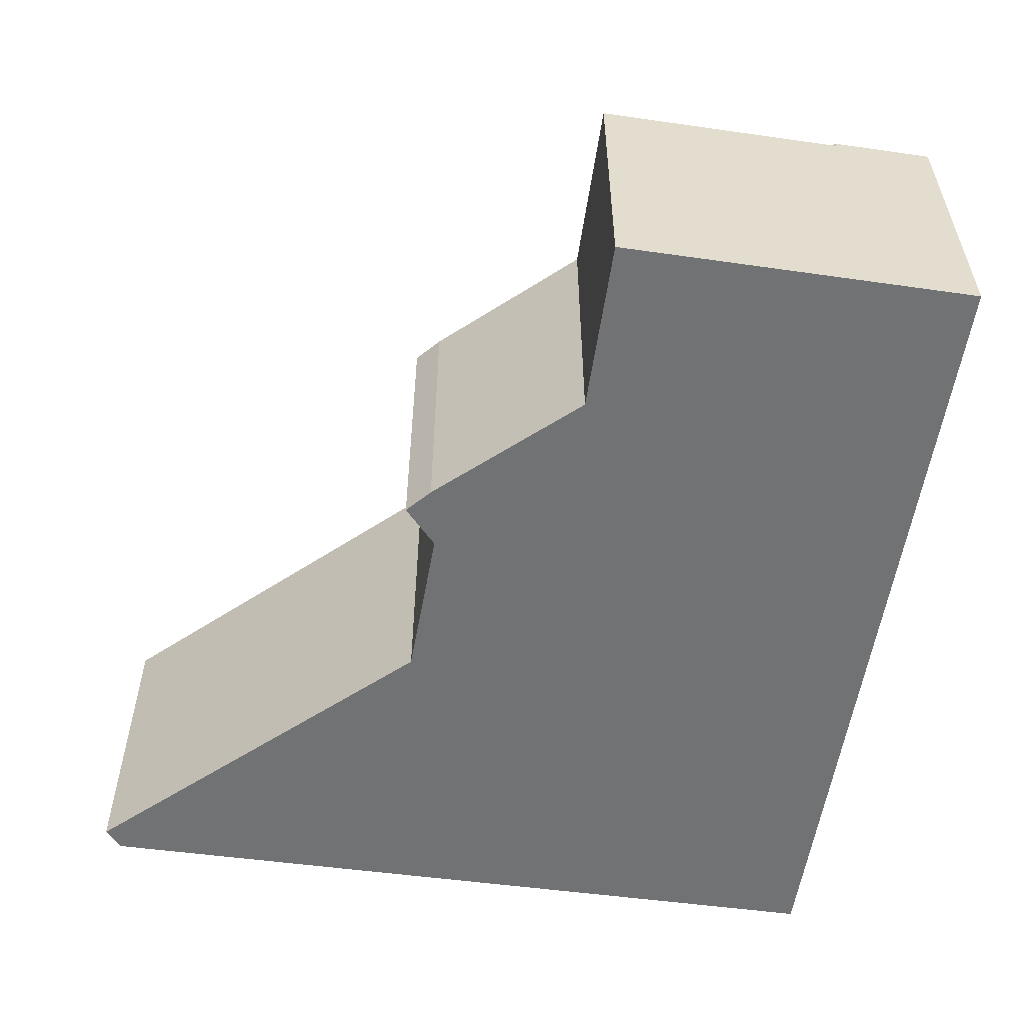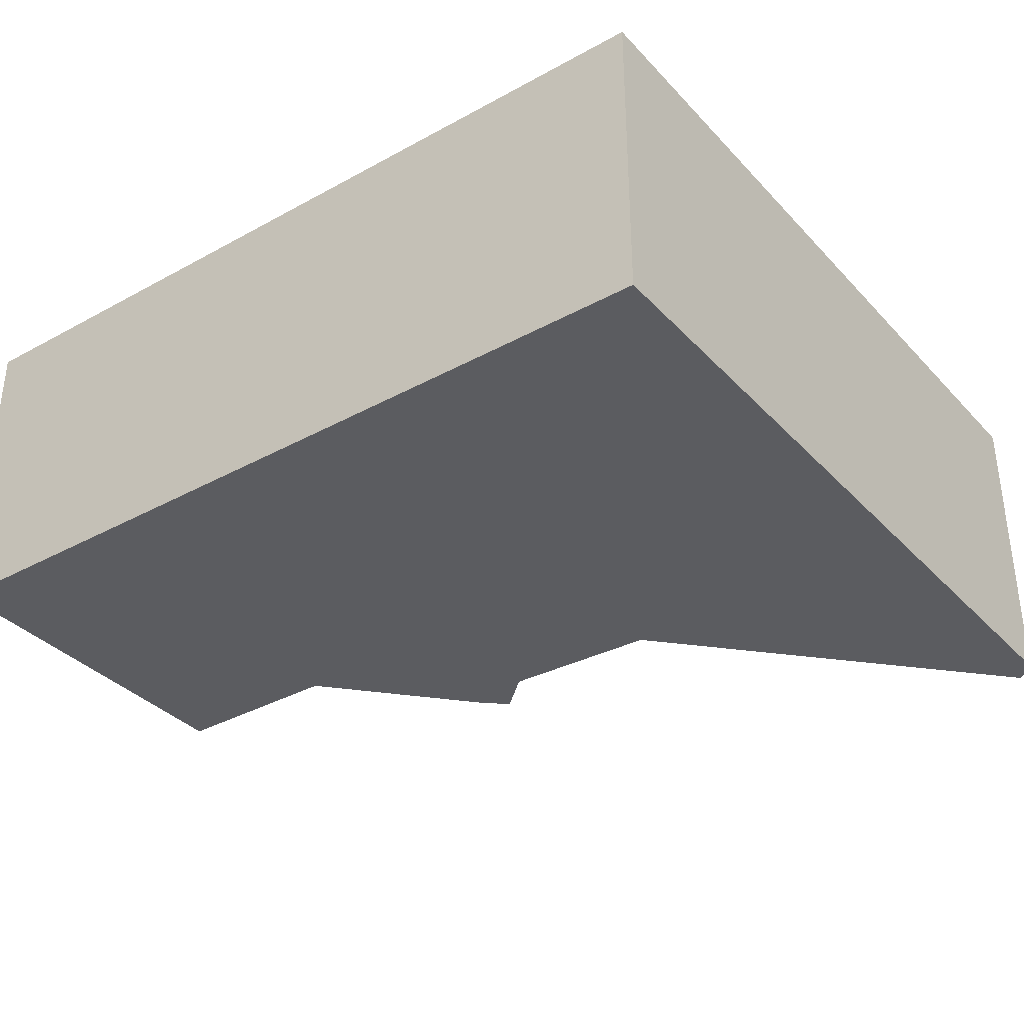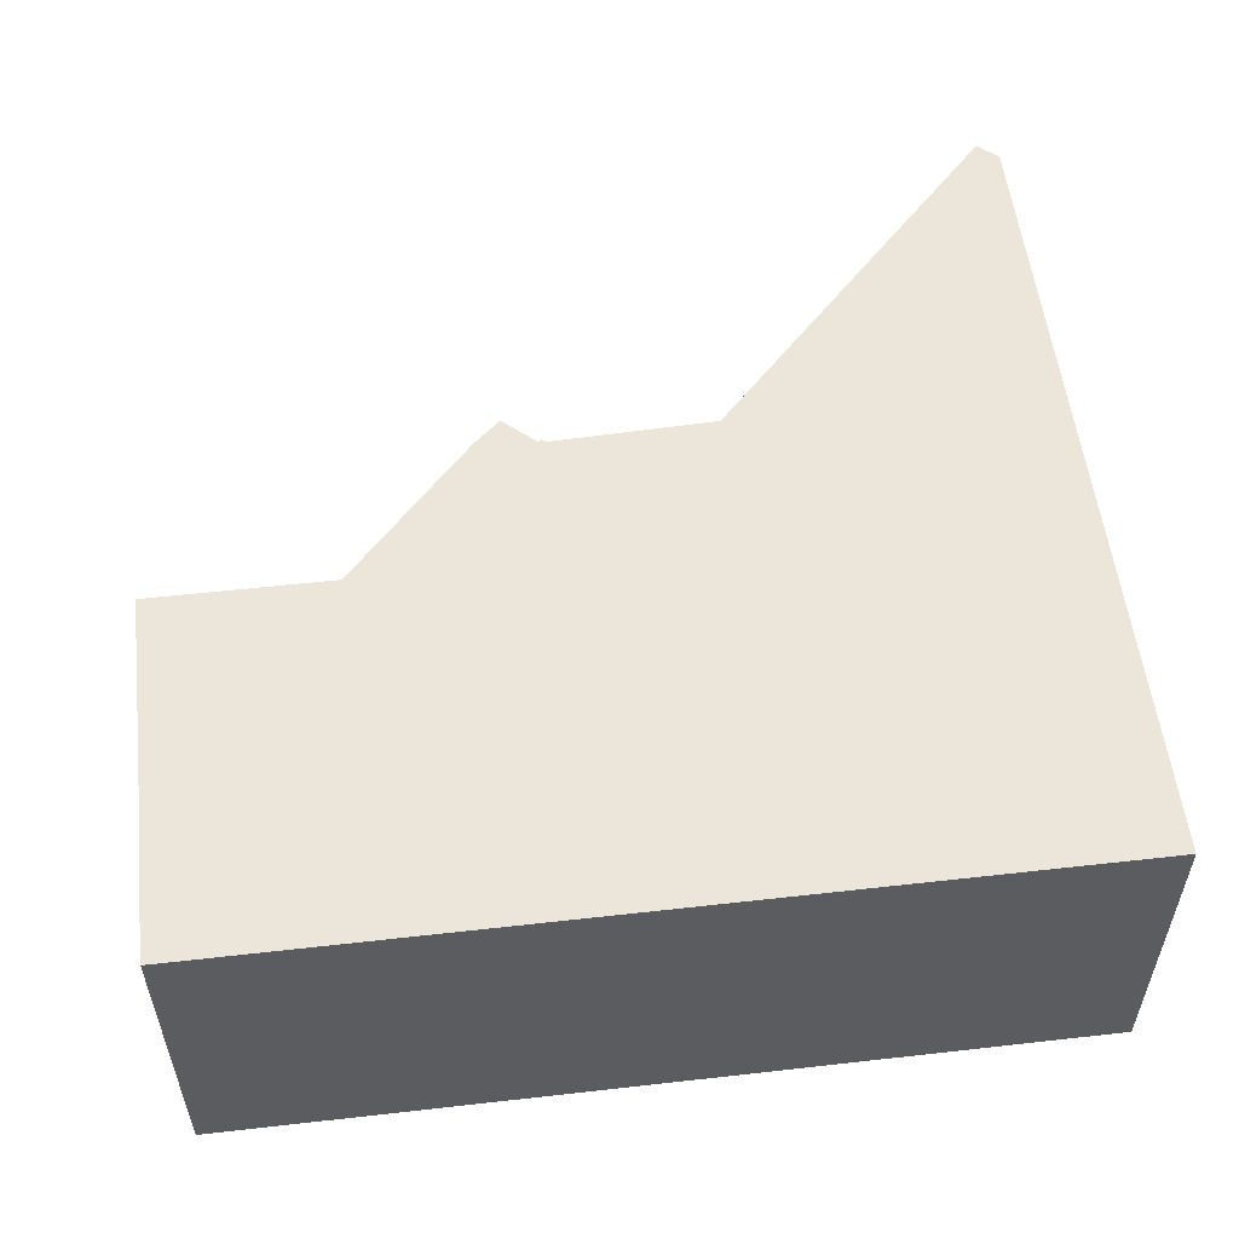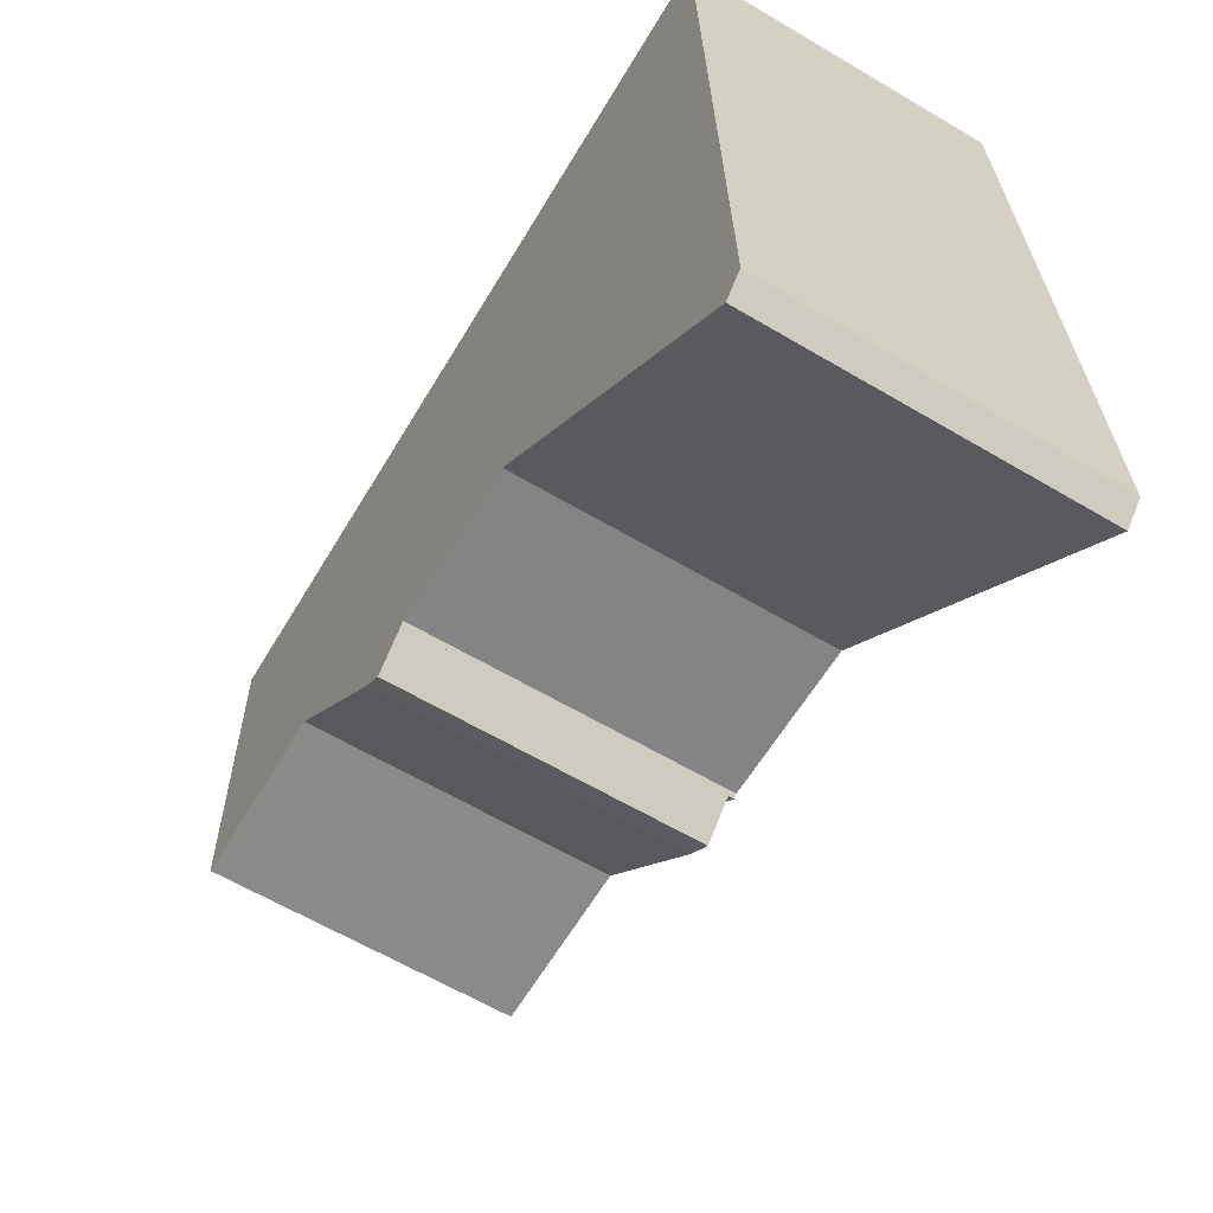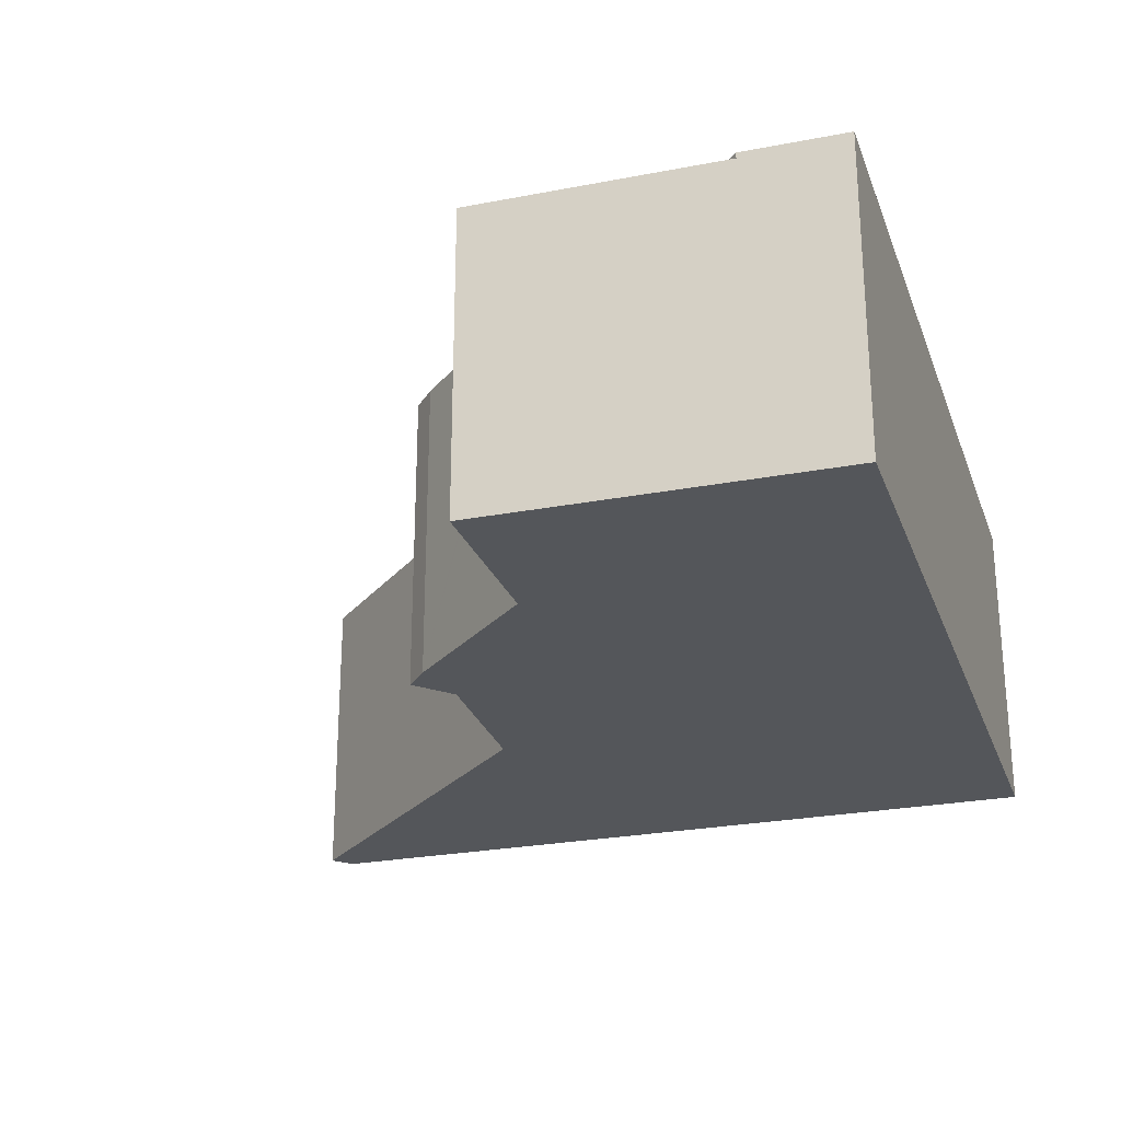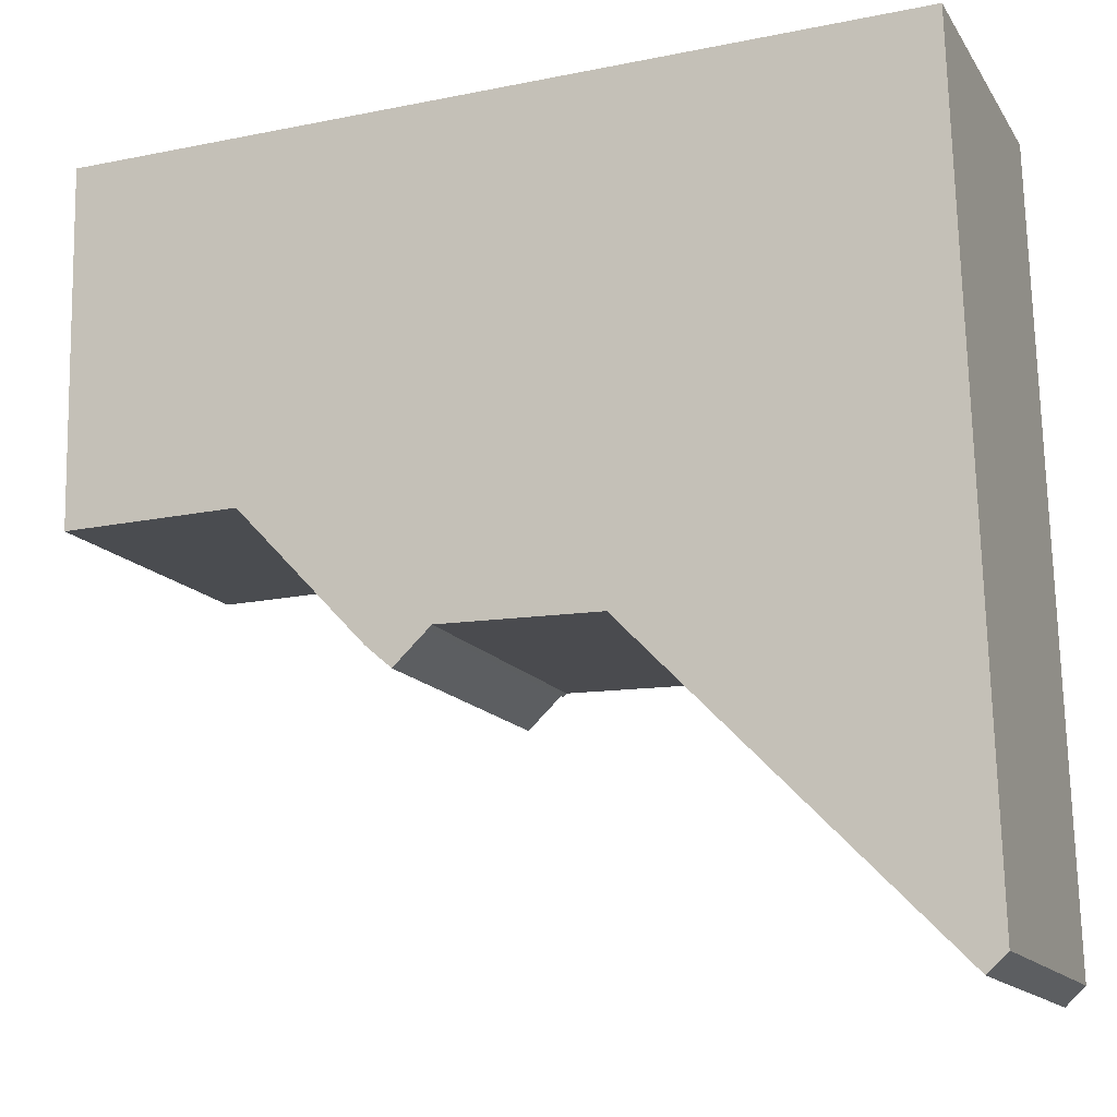
<metadata>
{"format":"obj","ext":"obj","renderer":"f3d","projection":"perspective","resolution":1024,"background":"white","views":[{"elev":-55.6,"azim":-99.6,"up":"+Y"},{"elev":-35.1,"azim":34.8,"up":"+Y"},{"elev":54.5,"azim":-8.1,"up":"+Y"},{"elev":-62.1,"azim":59.0,"up":"+Z"},{"elev":-25.1,"azim":-73.7,"up":"+Y"},{"elev":-14.5,"azim":21.5,"up":"+Z"}]}
</metadata>
<code>
v  4.931 6.09 -7
v  3.601 6.09 -6.939
v  0.037 6.09 -2.02
v  0.128 6.09 -7.023
v  3.685 6.09 -7.027
v  6.151 6.09 -9.612
v  7.314 6.09 -9.424
v  6.658 6.09 -10.05
v  0.037 1.237e-16 -2.02
v  4.931 4.286e-16 -7
v  7.314 5.771e-16 -9.424
v  6.658 6.151e-16 -10.05
v  6.151 5.886e-16 -9.612
v  3.601 4.249e-16 -6.939
v  3.685 4.303e-16 -7.027
v  0.128 4.3e-16 -7.023
v  16.44 6.205 0.363
v  0.037 6.205 -2.02
v  0 6.205 3.799e-16
v  4.931 6.205 -7
v  7.314 6.205 -9.424
v  7.386 6.205 -9.355
v  10.51 6.205 -9.395
v  16.51 6.205 -15.5
v  16.65 6.205 -6.741
v  16.89 6.205 -15.14
v  0 0 0
v  16.44 -2.223e-17 0.363
v  16.65 4.128e-16 -6.741
v  16.89 9.271e-16 -15.14
v  16.51 9.49e-16 -15.5
v  7.386 5.728e-16 -9.355
v  10.51 5.753e-16 -9.395
g defaultobject
f 1 2 3
f 4 3 2
f 5 2 1
f 6 5 1
f 7 6 1
f 8 6 7
f 9 1 3
f 1 9 10
f 1 10 7
f 7 10 11
f 11 8 7
f 8 11 12
f 12 6 8
f 6 12 13
f 13 5 6
f 5 13 2
f 2 13 14
f 14 13 15
f 14 4 2
f 4 14 16
f 16 3 4
f 3 16 9
f 10 12 11
f 12 10 13
f 13 10 15
f 15 10 9
f 15 9 14
f 14 9 16
f 17 18 19
f 18 17 20
f 20 17 21
f 21 17 22
f 22 17 23
f 23 17 24
f 24 17 25
f 24 25 26
f 27 17 19
f 17 27 28
f 28 25 17
f 25 28 29
f 25 29 26
f 26 29 30
f 30 24 26
f 24 30 31
f 32 21 22
f 21 32 11
f 31 23 24
f 23 31 33
f 11 20 21
f 20 11 18
f 18 11 9
f 9 11 10
f 33 22 23
f 22 33 32
f 9 19 18
f 19 9 27
f 27 29 28
f 29 27 33
f 29 33 30
f 30 33 31
f 33 27 32
f 32 27 11
f 11 27 10
f 10 27 9

</code>
